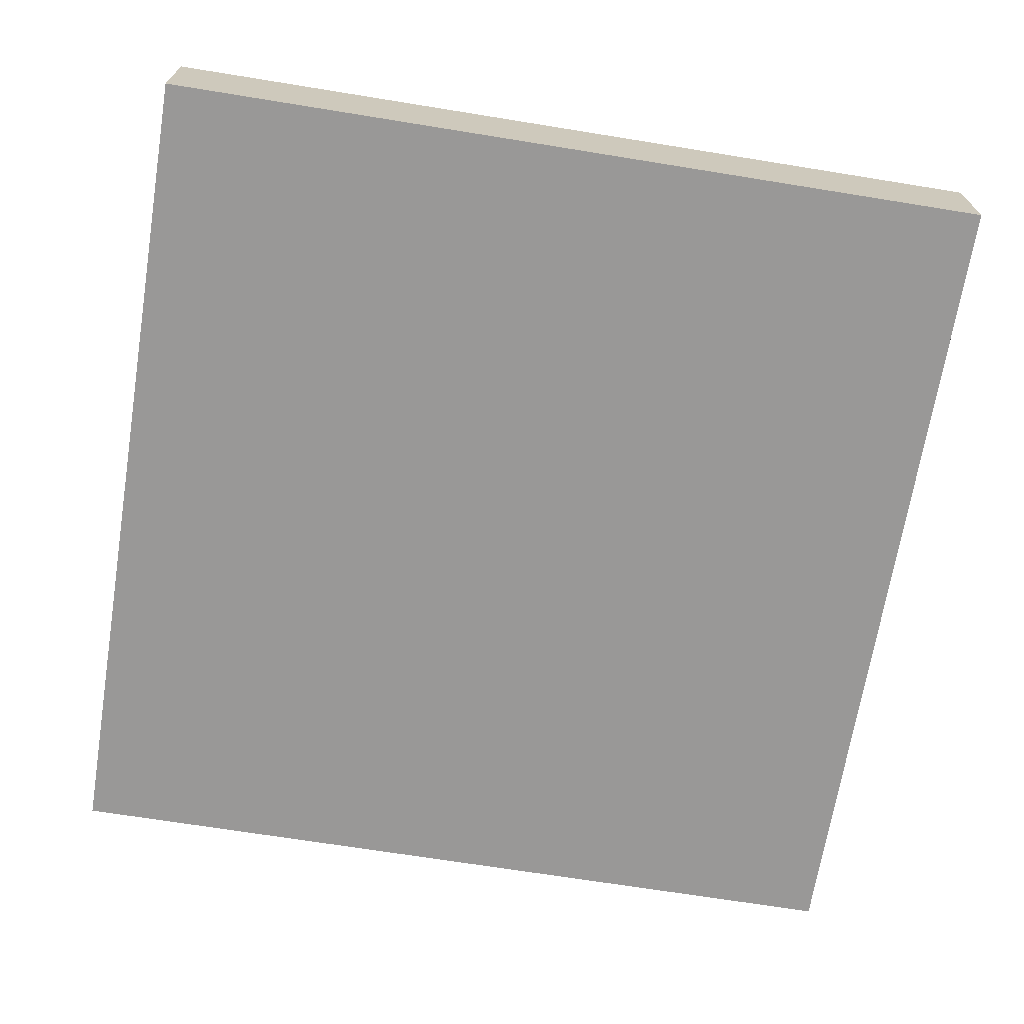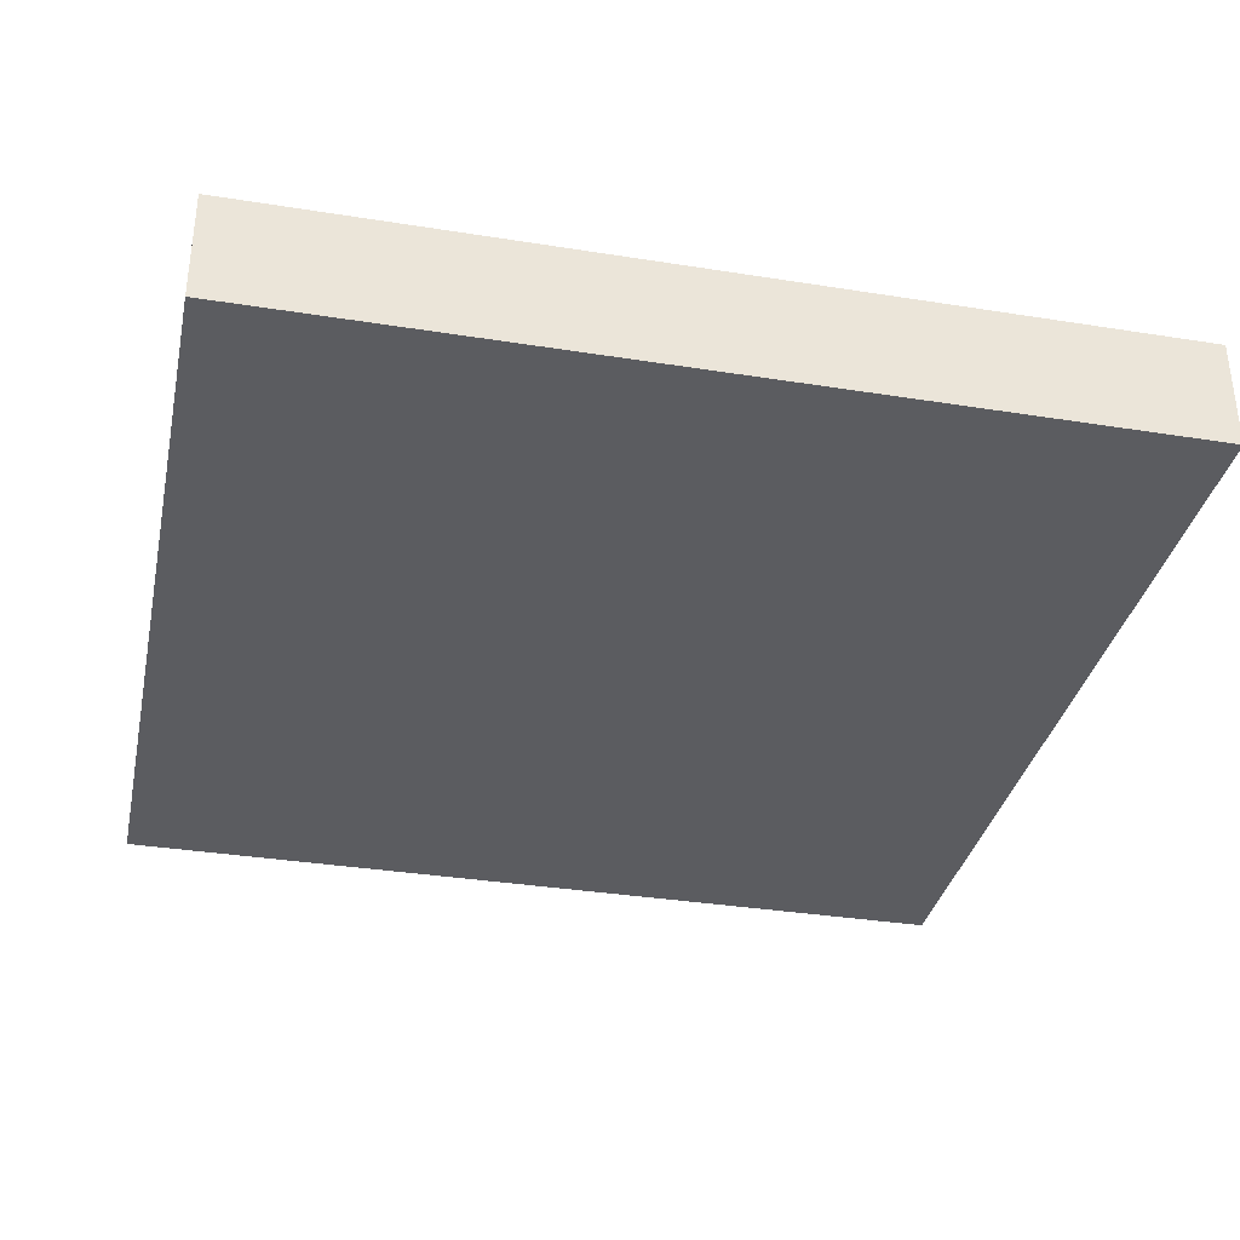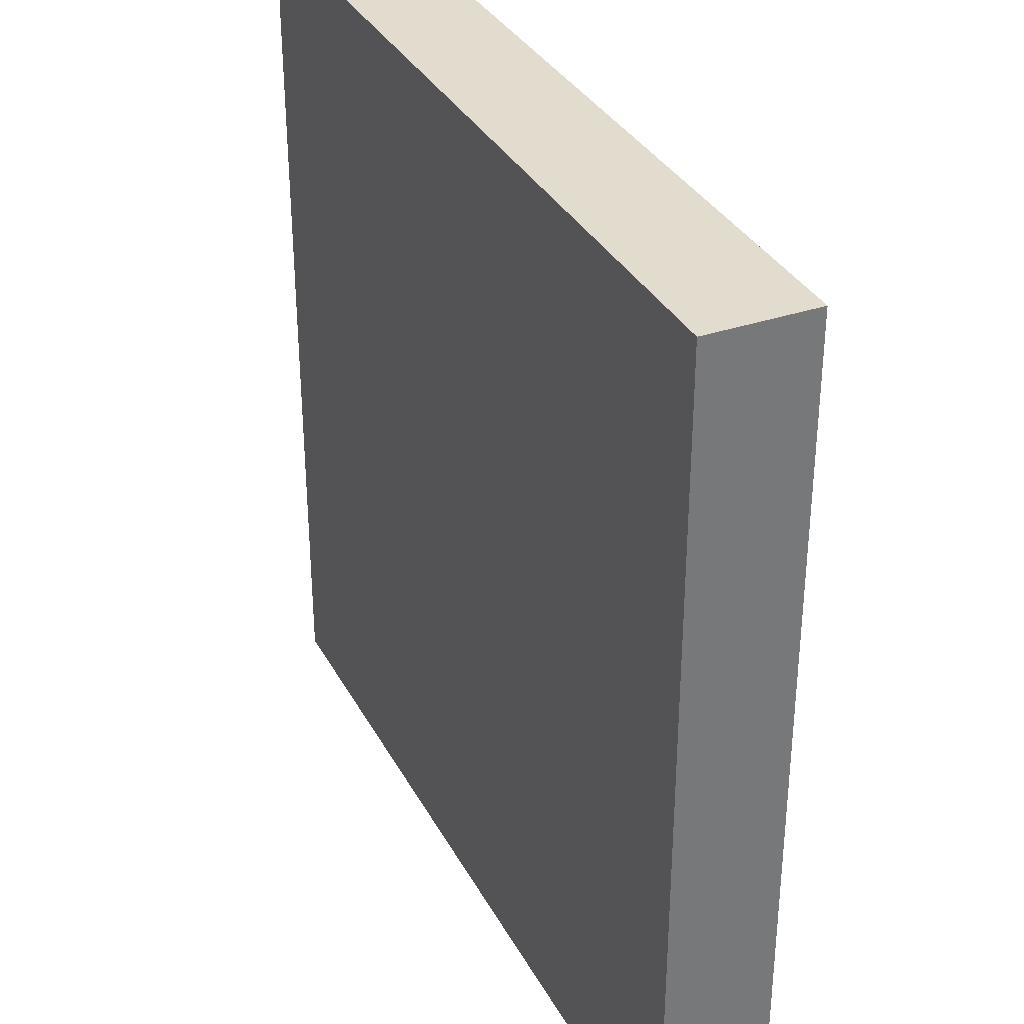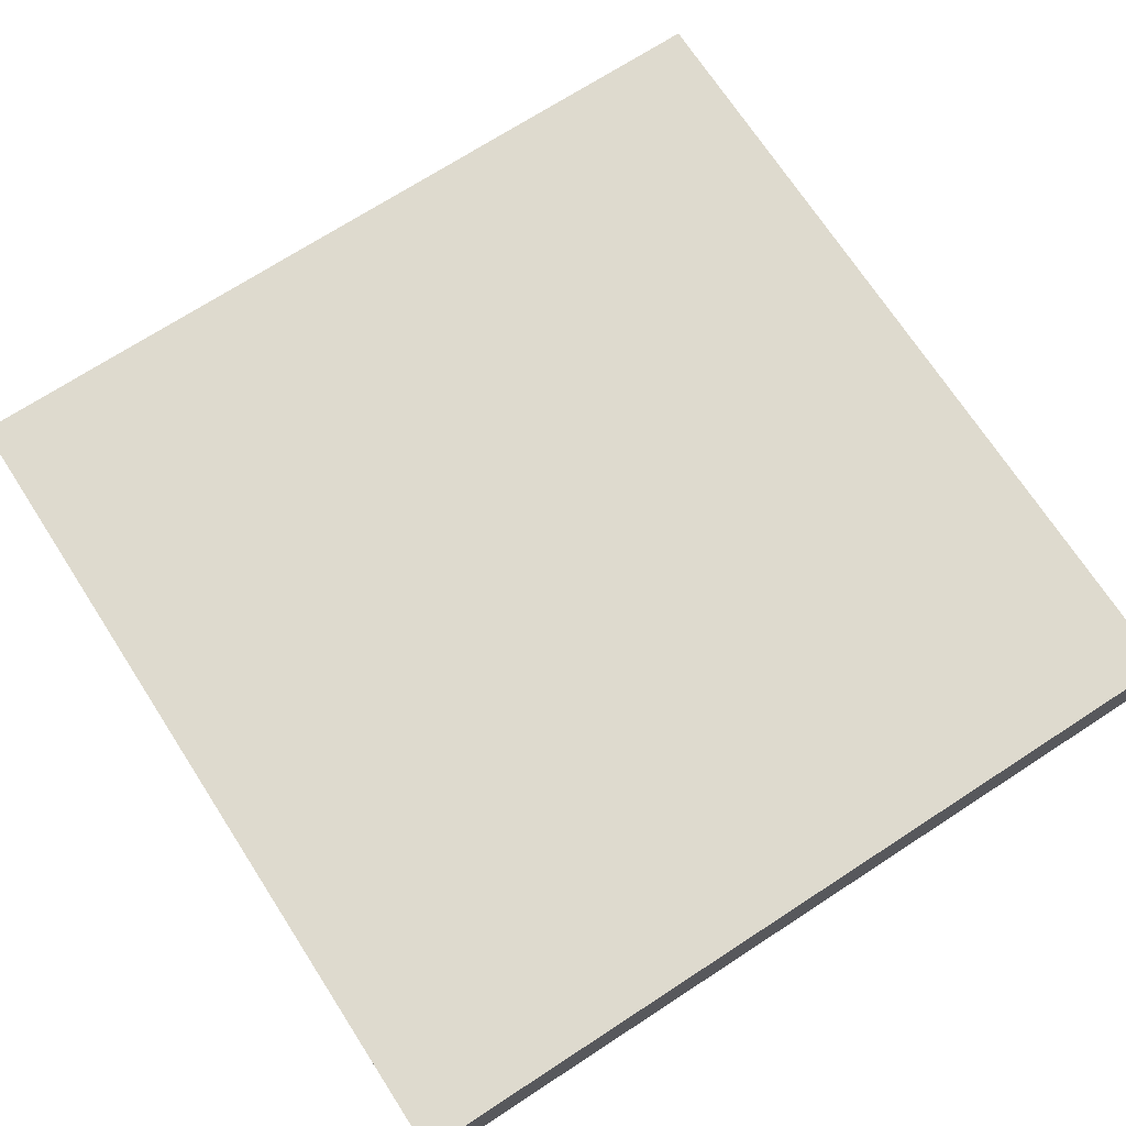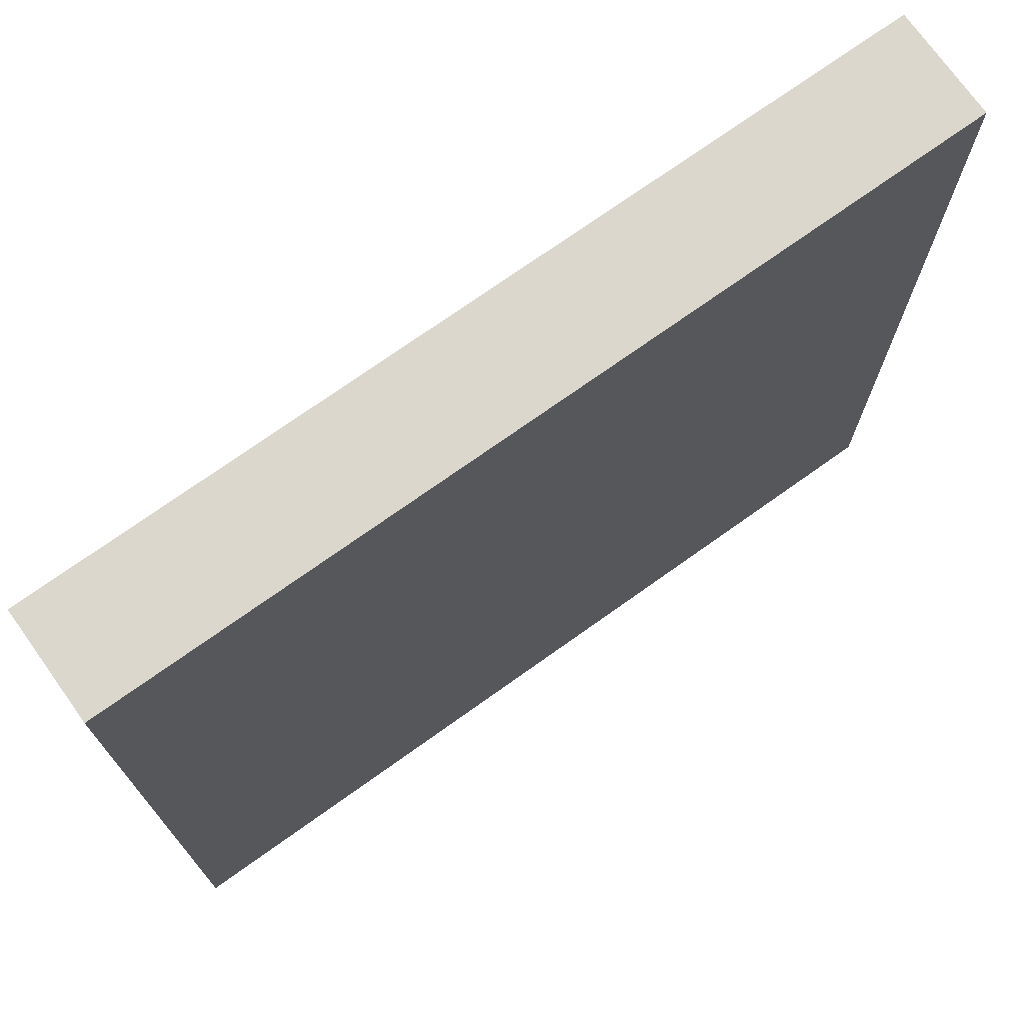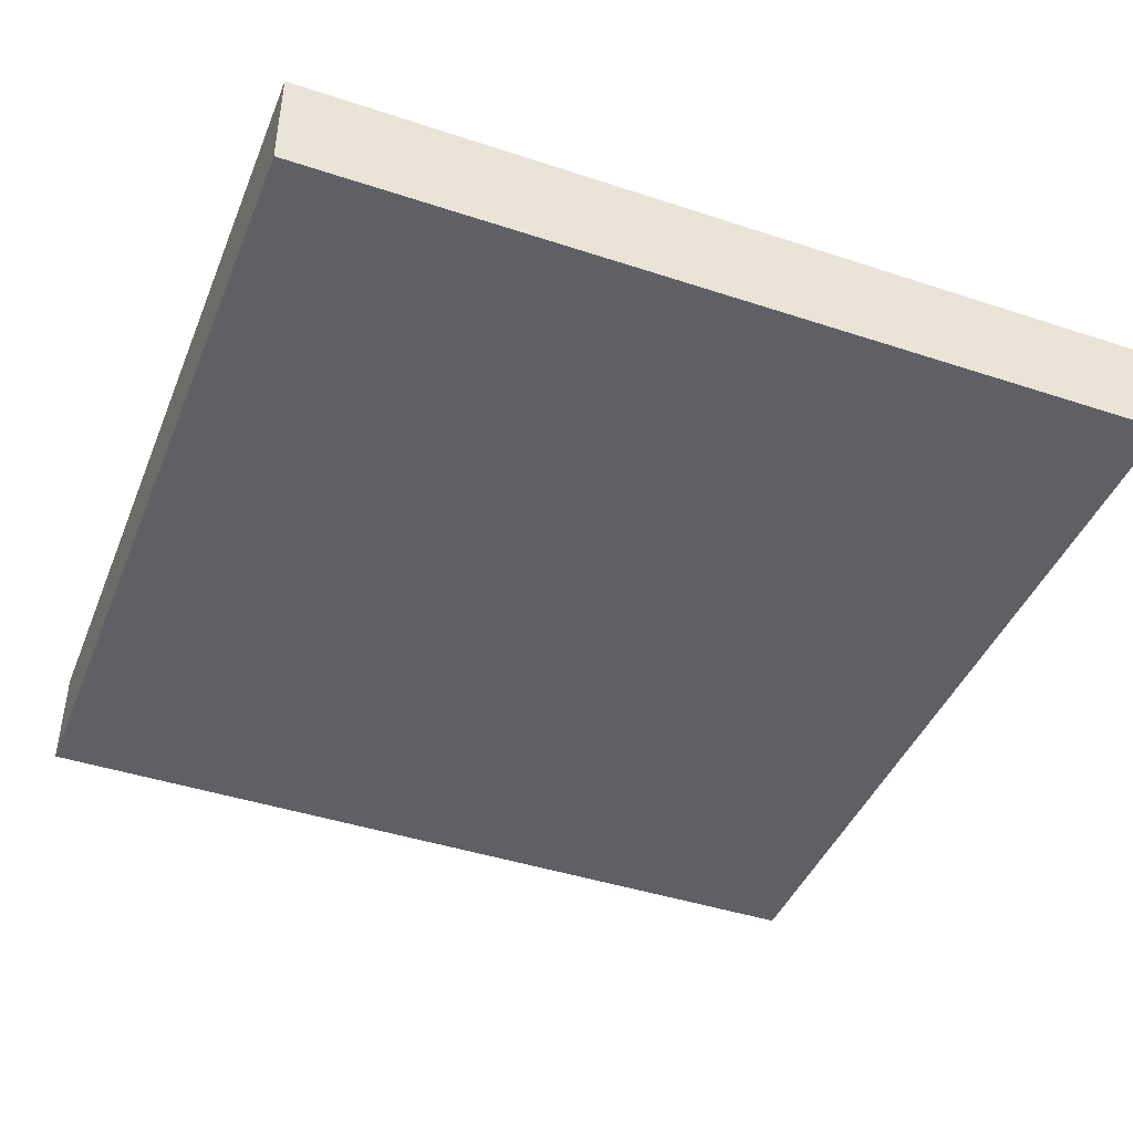
<metadata>
{"format":"obj","ext":"obj","renderer":"f3d","projection":"perspective","resolution":1024,"background":"white","views":[{"elev":-68.7,"azim":170.8,"up":"+Y"},{"elev":-34.6,"azim":167.9,"up":"+Y"},{"elev":34.1,"azim":-114.8,"up":"+Z"},{"elev":71.2,"azim":-123.0,"up":"+Y"},{"elev":73.3,"azim":-35.5,"up":"+Z"},{"elev":-43.3,"azim":158.7,"up":"+Y"}]}
</metadata>
<code>
o Cube
v 1 0.125 -1
v 1 -0.125 -1
v 1 0.125 1
v 1 -0.125 1
v -1 0.125 -1
v -1 -0.125 -1
v -1 0.125 1
v -1 -0.125 1
f 1 5 7 3
f 4 3 7 8
f 8 7 5 6
f 6 2 4 8
f 2 1 3 4
f 6 5 1 2

</code>
